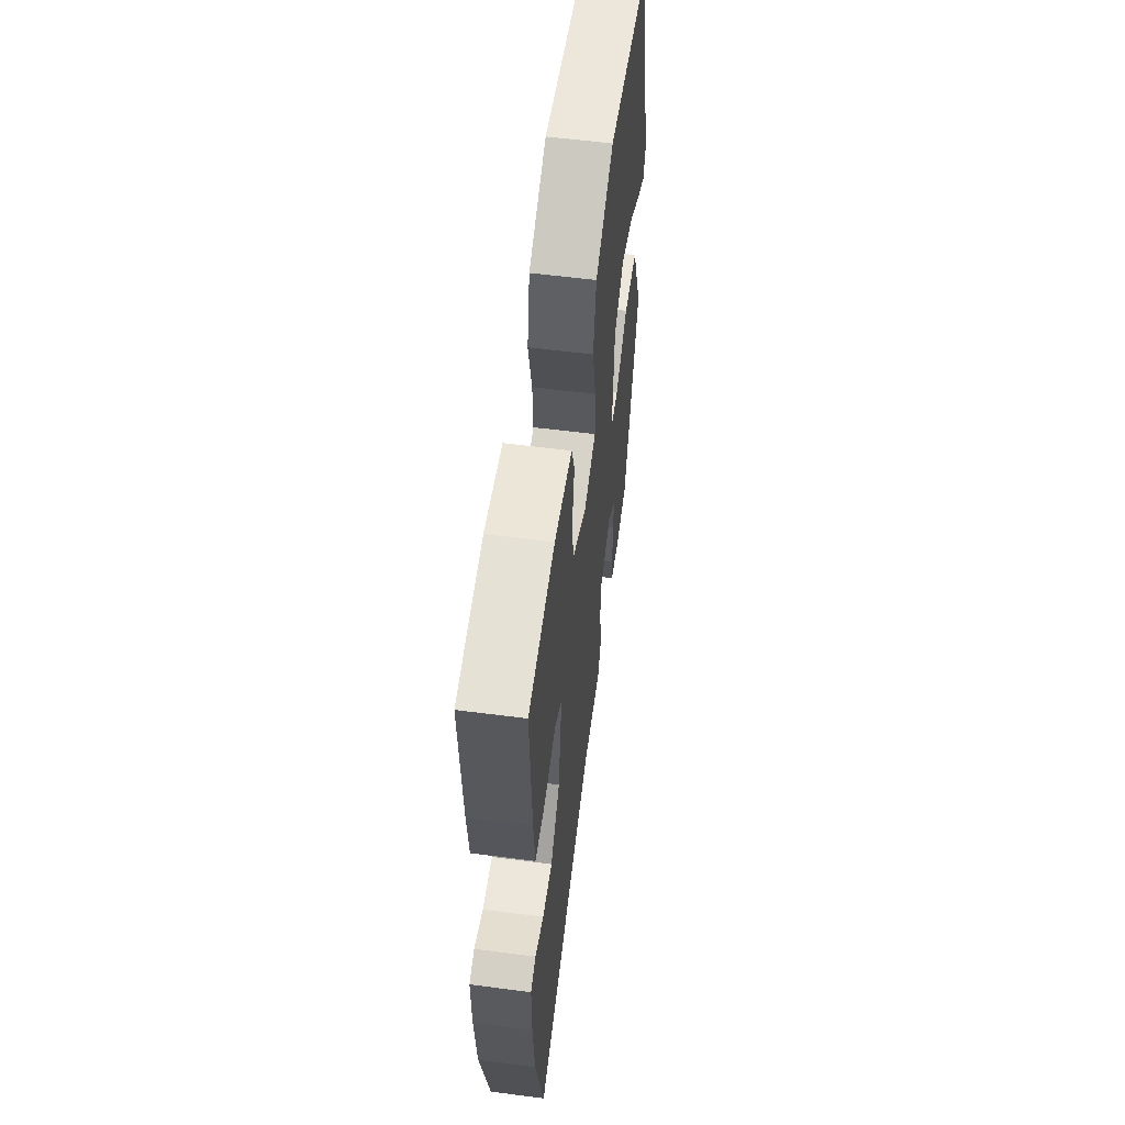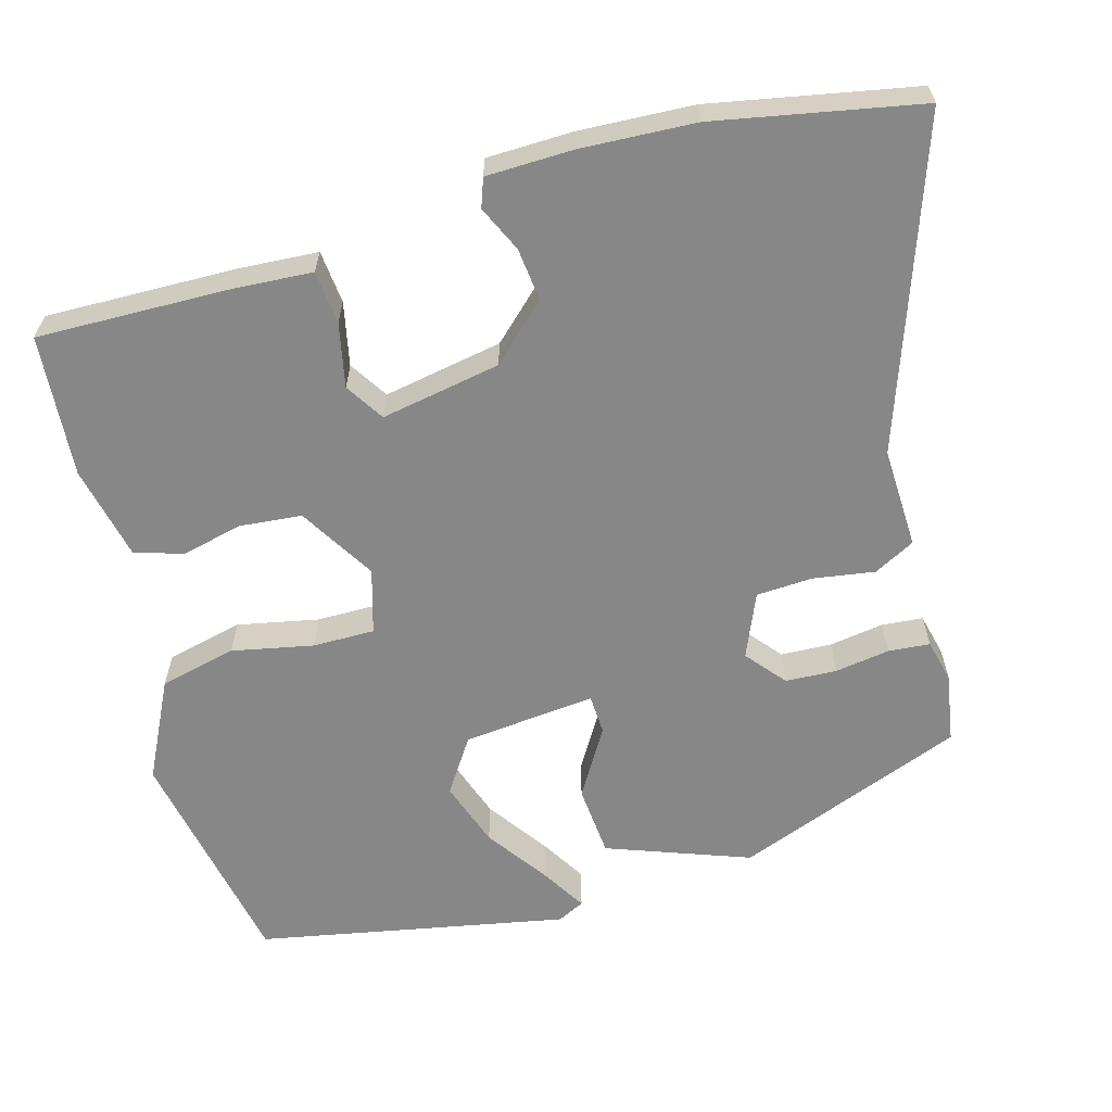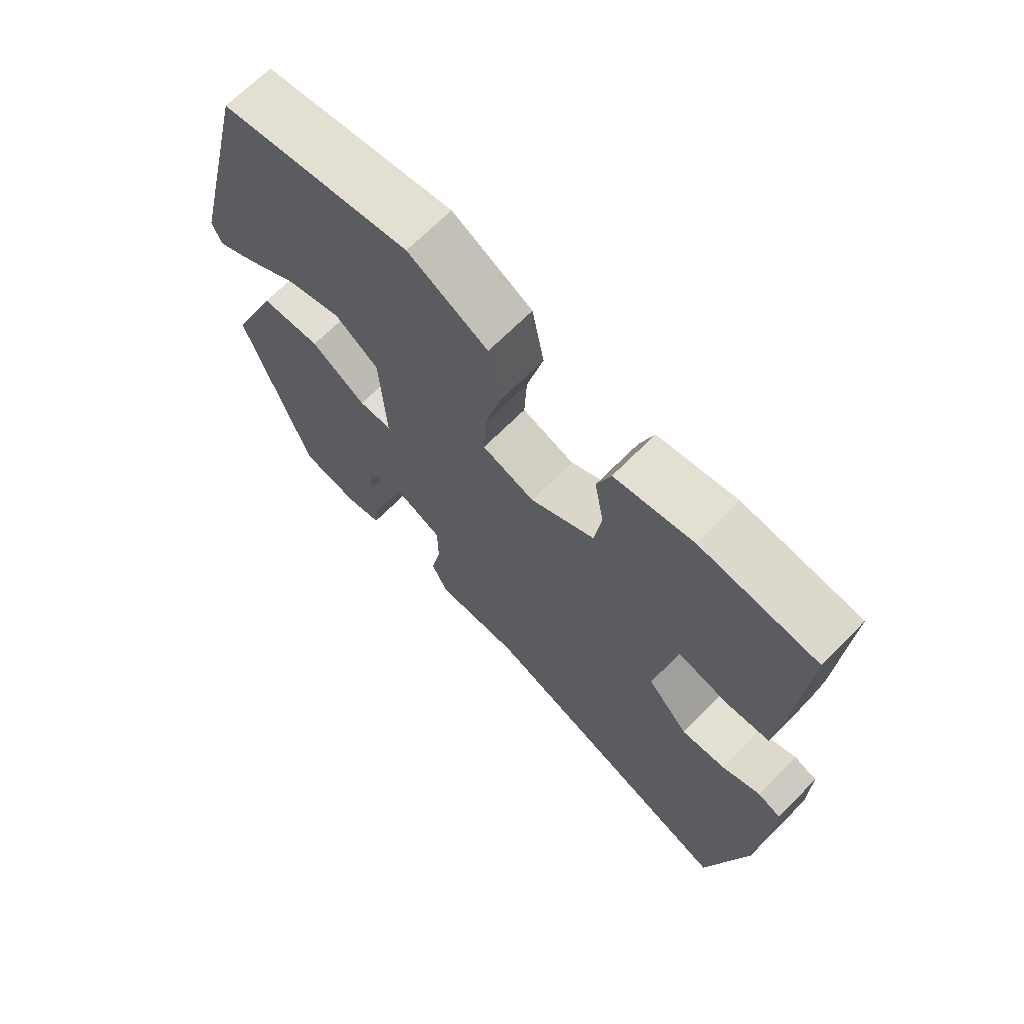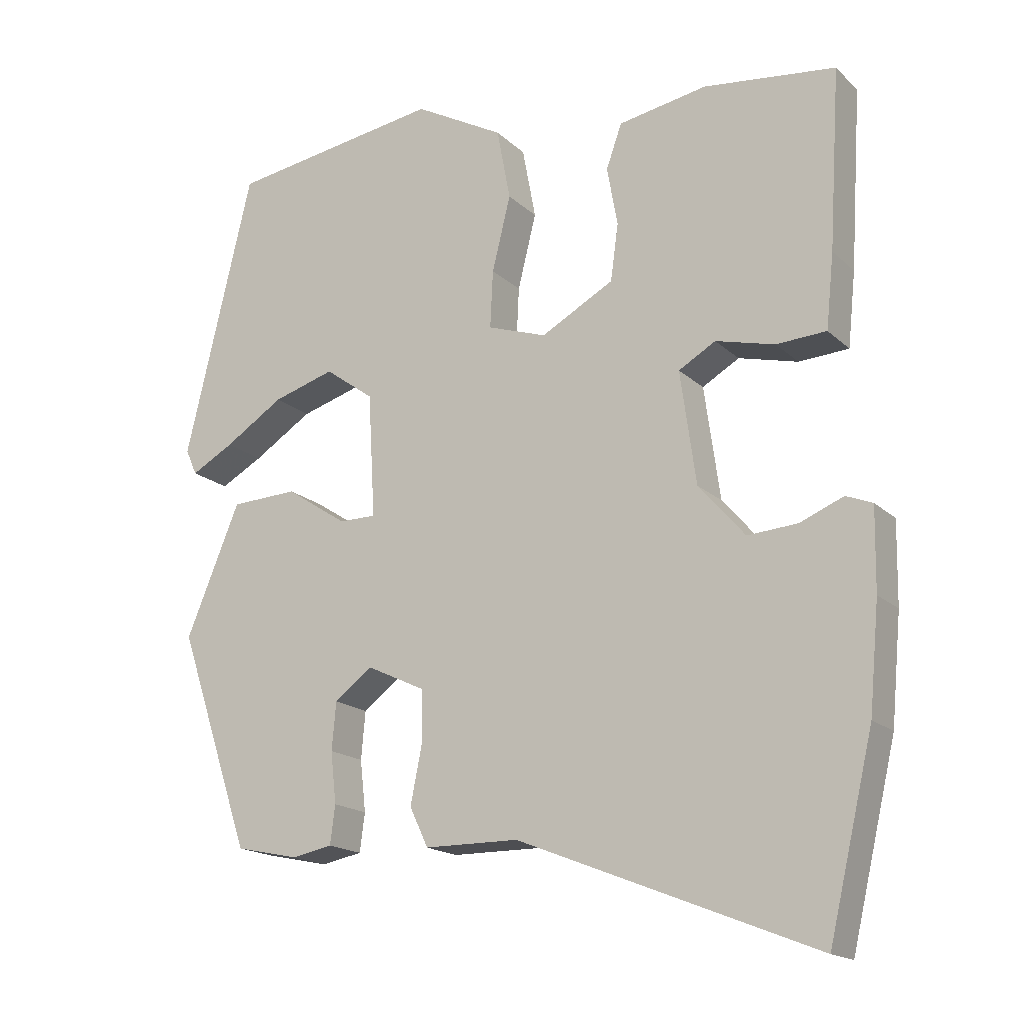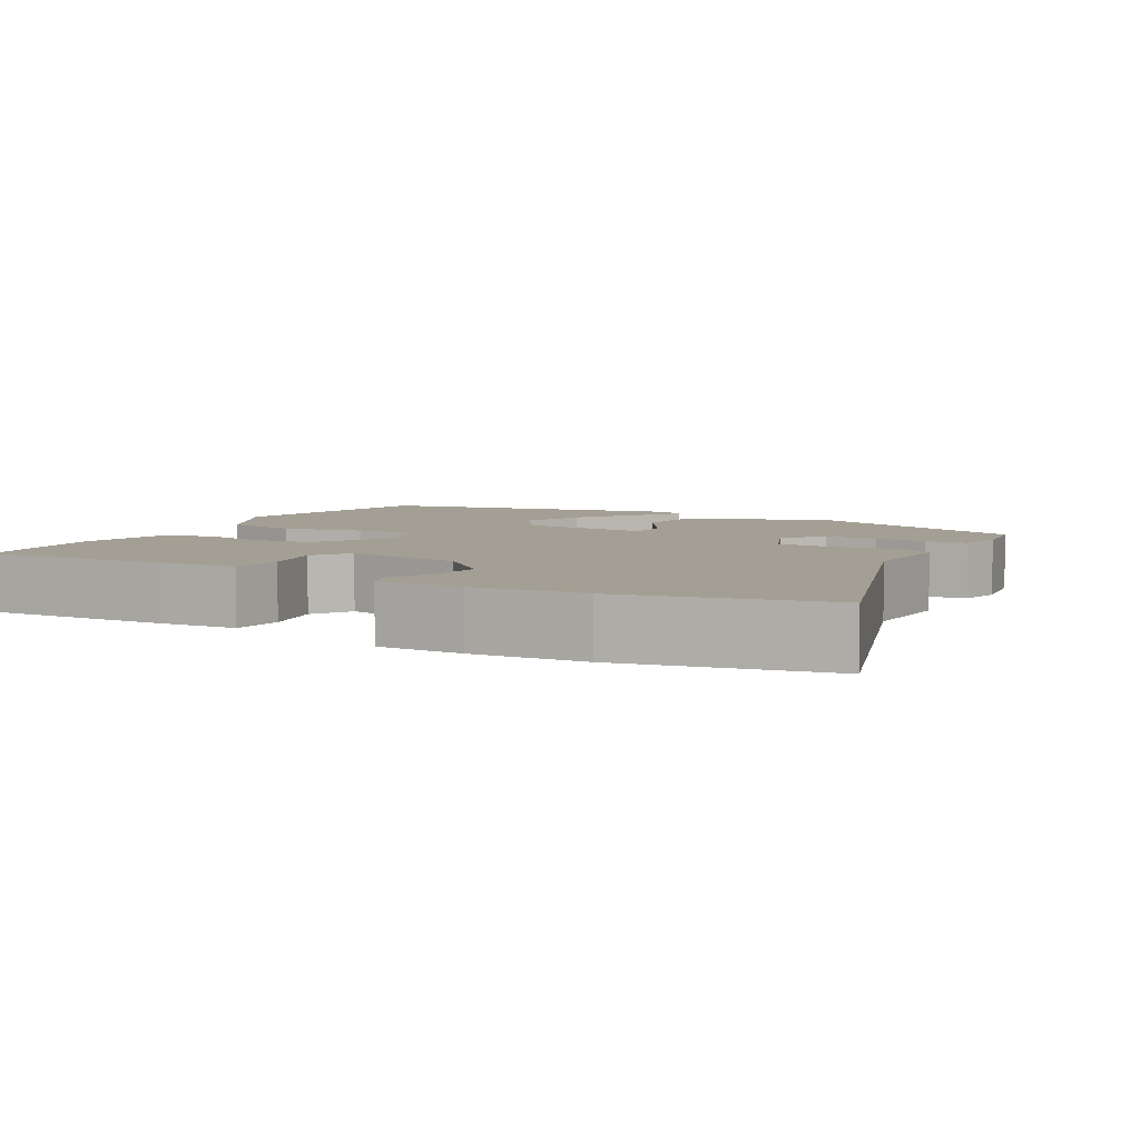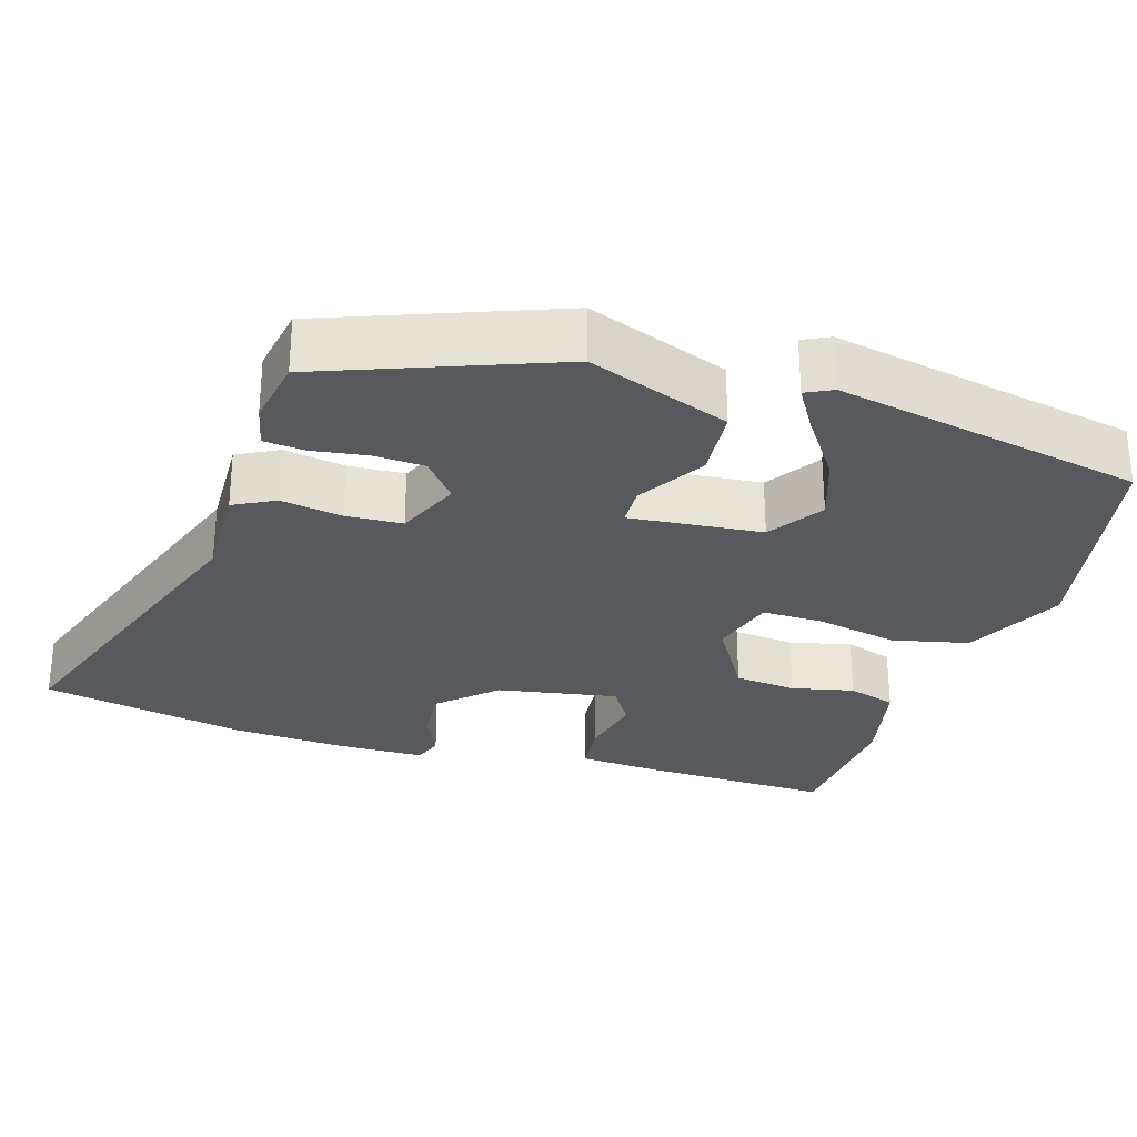
<metadata>
{"format":"obj","ext":"obj","renderer":"f3d","projection":"perspective","resolution":1024,"background":"white","views":[{"elev":57.2,"azim":97.7,"up":"+Z"},{"elev":-62.6,"azim":108.1,"up":"+Y"},{"elev":68.3,"azim":44.8,"up":"+Z"},{"elev":-17.3,"azim":30.4,"up":"+Z"},{"elev":5.5,"azim":121.9,"up":"+Y"},{"elev":-29.2,"azim":-104.9,"up":"+Y"}]}
</metadata>
<code>
v -0.387 0.07 -0.484
v -0.49 0.07 -0.178
v -0.414 0.07 0.005
v -0.32 0.07 0.009
v -0.234 0.07 -0.048
v -0.182 0.07 -0.048
v -0.192 0.07 0.126
v -0.261 0.07 0.176
v -0.348 0.07 0.15
v -0.431 0.07 0.097
v -0.491 0.07 0.064
v -0.507 0.07 0.1
v -0.412 0.07 0.5
v -0.113 0.07 0.545
v 0.013 0.07 0.476
v 0.032 0.07 0.375
v 0.006 0.07 0.27
v 0.002 0.07 0.189
v 0.085 0.07 0.161
v 0.187 0.07 0.217
v 0.198 0.07 0.297
v 0.183 0.07 0.379
v 0.205 0.07 0.441
v 0.33 0.07 0.463
v 0.515 0.07 0.441
v 0.499 0.07 0.19
v 0.488 0.07 0.086
v 0.418 0.07 0.082
v 0.335 0.07 0.103
v 0.283 0.07 0.073
v 0.305 0.07 -0.085
v 0.37 0.07 -0.16
v 0.44 0.07 -0.155
v 0.501 0.07 -0.13
v 0.538 0.07 -0.145
v 0.536 0.07 -0.259
v 0.522 0.07 -0.408
v 0.459 0.07 -0.674
v 0.042 0.07 -0.508
v -0.09 0.07 -0.507
v -0.116 0.07 -0.452
v -0.1 0.07 -0.372
v -0.101 0.07 -0.298
v -0.183 0.07 -0.259
v -0.236 0.07 -0.299
v -0.242 0.07 -0.366
v -0.234 0.07 -0.438
v -0.241 0.07 -0.492
v -0.298 0.07 -0.503
v -0.387 0 -0.484
v -0.49 0 -0.178
v -0.414 0 0.005
v -0.32 0 0.009
v -0.234 0 -0.048
v -0.182 0 -0.048
v -0.192 0 0.126
v -0.261 0 0.176
v -0.348 0 0.15
v -0.431 0 0.097
v -0.491 0 0.064
v -0.507 0 0.1
v -0.412 0 0.5
v -0.113 0 0.545
v 0.013 0 0.476
v 0.032 0 0.375
v 0.006 0 0.27
v 0.002 0 0.189
v 0.085 0 0.161
v 0.187 0 0.217
v 0.198 0 0.297
v 0.183 0 0.379
v 0.205 0 0.441
v 0.33 0 0.463
v 0.515 0 0.441
v 0.499 0 0.19
v 0.488 0 0.086
v 0.418 0 0.082
v 0.335 0 0.103
v 0.283 0 0.073
v 0.305 0 -0.085
v 0.37 0 -0.16
v 0.44 0 -0.155
v 0.501 0 -0.13
v 0.538 0 -0.145
v 0.536 0 -0.259
v 0.522 0 -0.408
v 0.459 0 -0.674
v 0.042 0 -0.508
v -0.09 0 -0.507
v -0.116 0 -0.452
v -0.1 0 -0.372
v -0.101 0 -0.298
v -0.183 0 -0.259
v -0.236 0 -0.299
v -0.242 0 -0.366
v -0.234 0 -0.438
v -0.241 0 -0.492
v -0.298 0 -0.503
f 46 47 48 49
f 45 46 49 1
f 39 40 41 42
f 39 42 43
f 38 39 43
f 37 38 43
f 36 37 43 44
f 33 34 35 36
f 32 33 36 44
f 26 27 28 29
f 24 25 26 29
f 24 29 30
f 21 22 23 24
f 20 21 24 30
f 19 20 30 31
f 14 15 16 17
f 14 17 18
f 13 14 18
f 9 10 11 12
f 9 12 13
f 8 9 13
f 7 8 13 18
f 2 3 4 5
f 45 1 2 5
f 44 45 5 6
f 31 32 44 6
f 18 19 31
f 6 7 18 31
f 98 97 96 95
f 50 98 95 94
f 91 90 89 88
f 92 91 88
f 92 88 87
f 92 87 86
f 93 92 86 85
f 85 84 83 82
f 93 85 82 81
f 78 77 76 75
f 78 75 74 73
f 79 78 73
f 73 72 71 70
f 79 73 70 69
f 80 79 69 68
f 66 65 64 63
f 67 66 63
f 67 63 62
f 61 60 59 58
f 62 61 58
f 62 58 57
f 67 62 57 56
f 54 53 52 51
f 54 51 50 94
f 55 54 94 93
f 55 93 81 80
f 80 68 67
f 80 67 56 55
f 1 50 51 2
f 2 51 52 3
f 3 52 53 4
f 4 53 54 5
f 5 54 55 6
f 6 55 56 7
f 7 56 57 8
f 8 57 58 9
f 9 58 59 10
f 10 59 60 11
f 11 60 61 12
f 12 61 62 13
f 13 62 63 14
f 14 63 64 15
f 15 64 65 16
f 16 65 66 17
f 17 66 67 18
f 18 67 68 19
f 19 68 69 20
f 20 69 70 21
f 21 70 71 22
f 22 71 72 23
f 23 72 73 24
f 24 73 74 25
f 25 74 75 26
f 26 75 76 27
f 27 76 77 28
f 28 77 78 29
f 29 78 79 30
f 30 79 80 31
f 31 80 81 32
f 32 81 82 33
f 33 82 83 34
f 34 83 84 35
f 35 84 85 36
f 36 85 86 37
f 37 86 87 38
f 38 87 88 39
f 39 88 89 40
f 40 89 90 41
f 41 90 91 42
f 42 91 92 43
f 43 92 93 44
f 44 93 94 45
f 45 94 95 46
f 46 95 96 47
f 47 96 97 48
f 48 97 98 49
f 49 98 50 1

</code>
